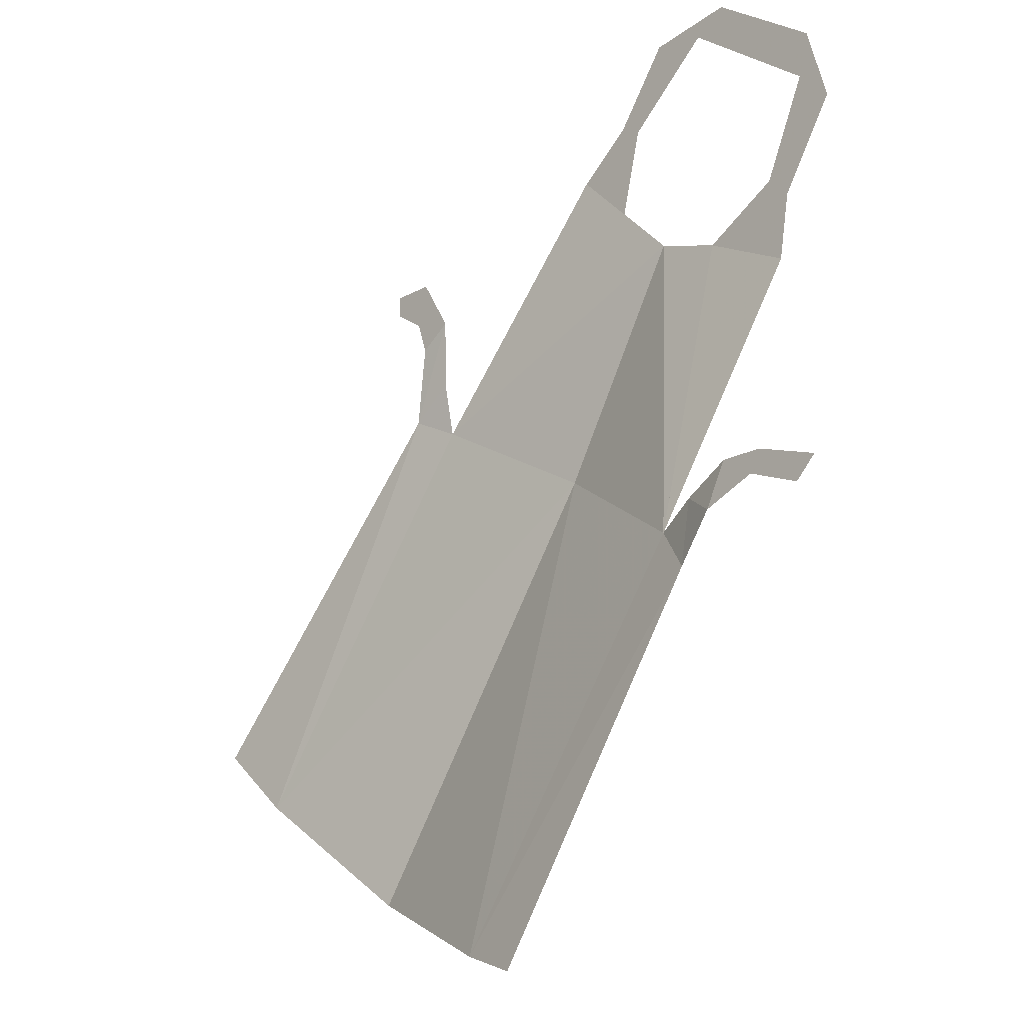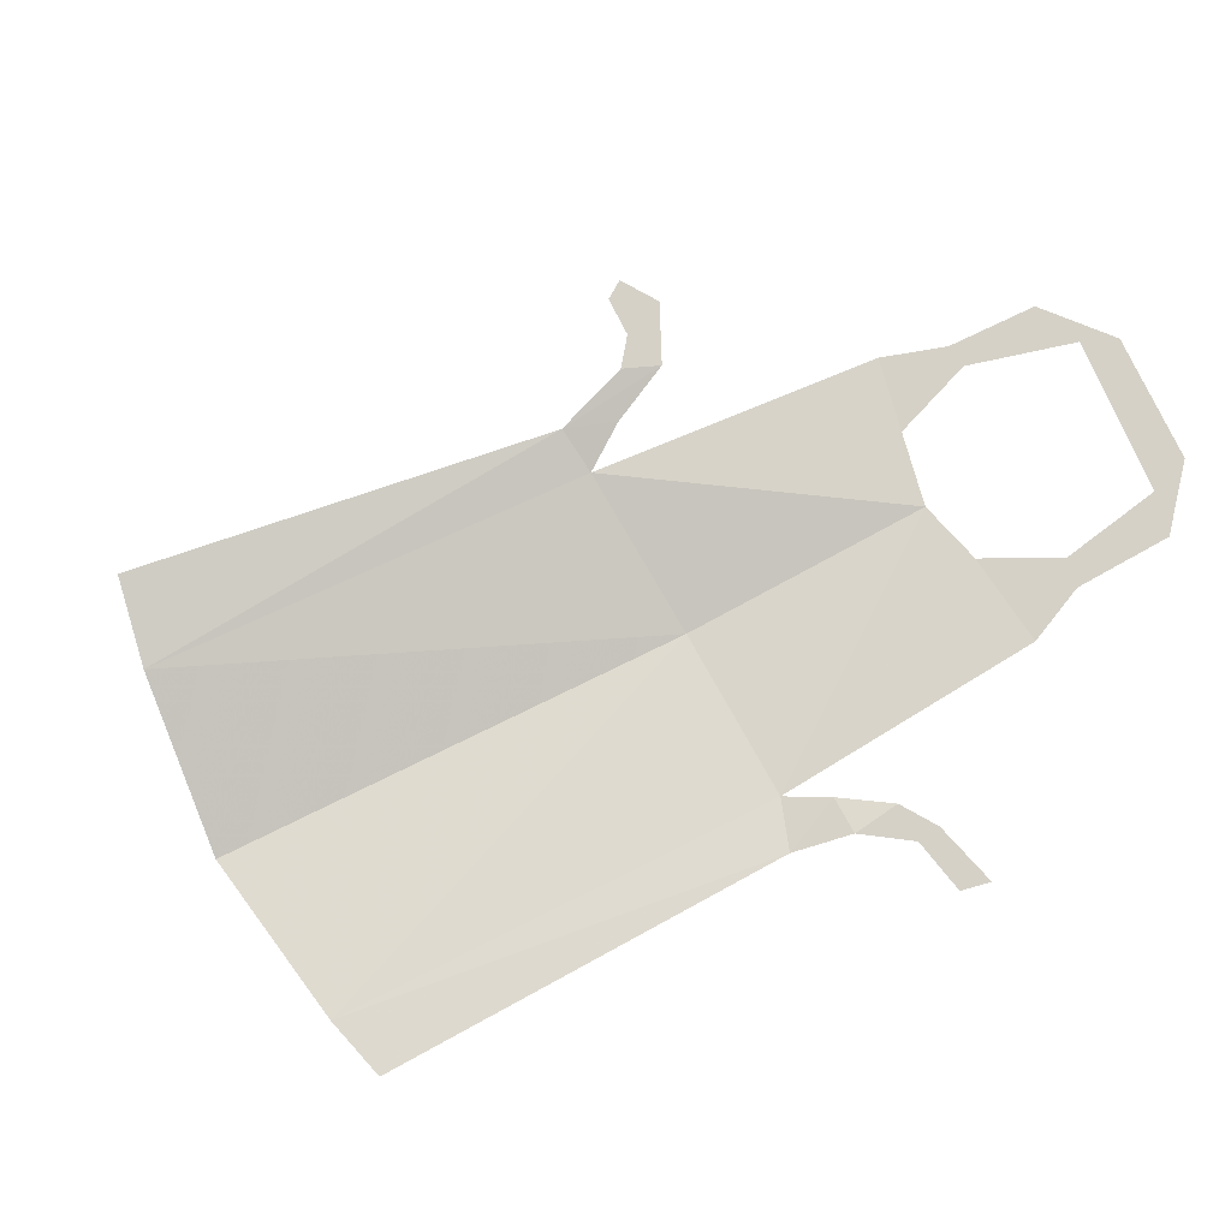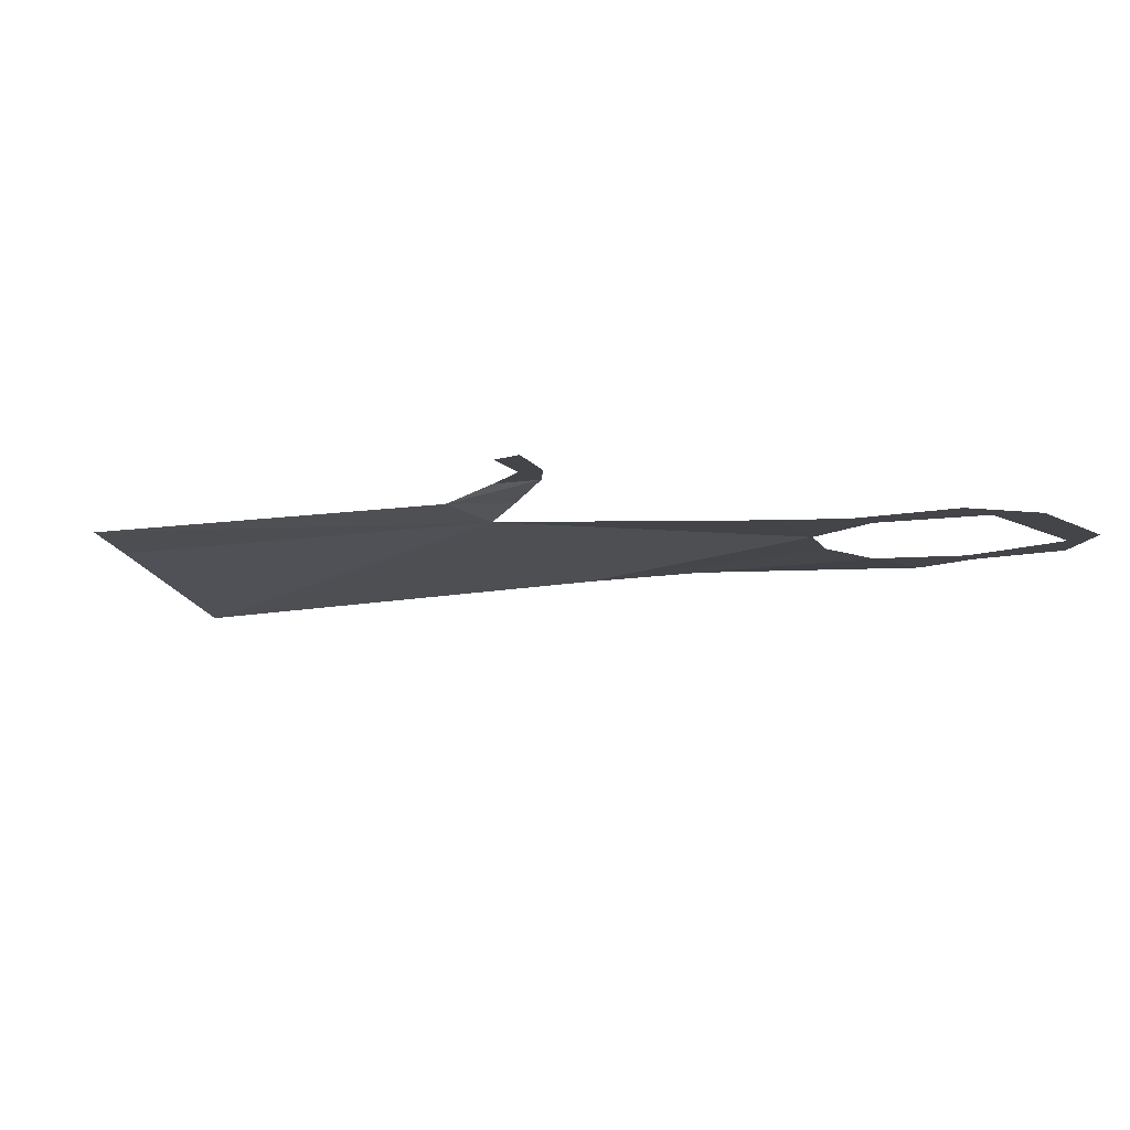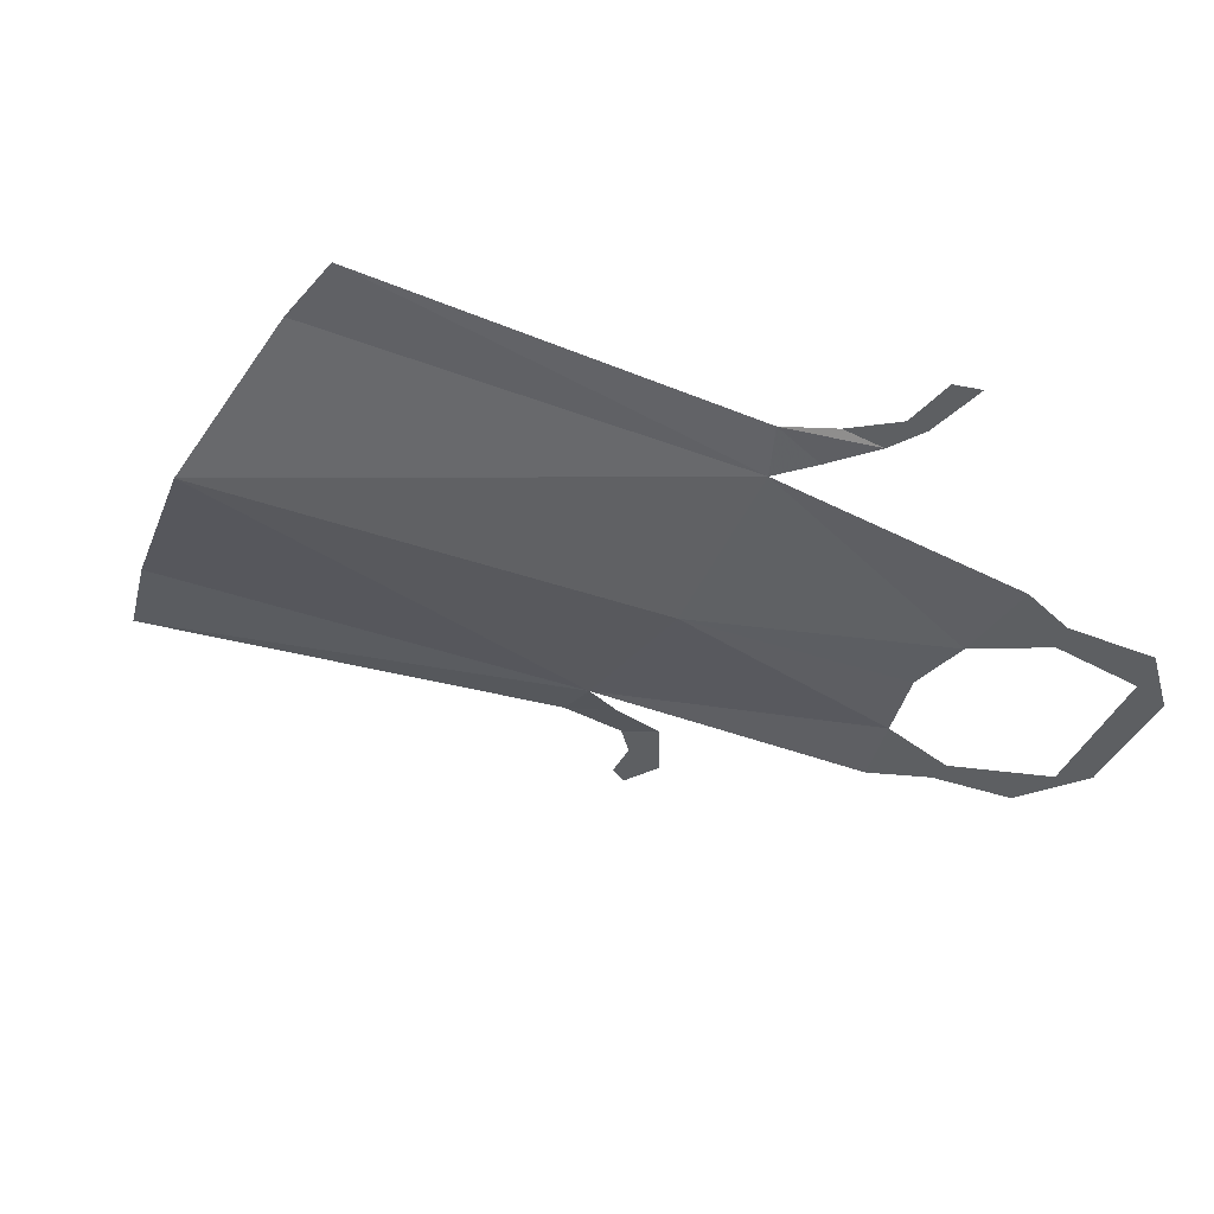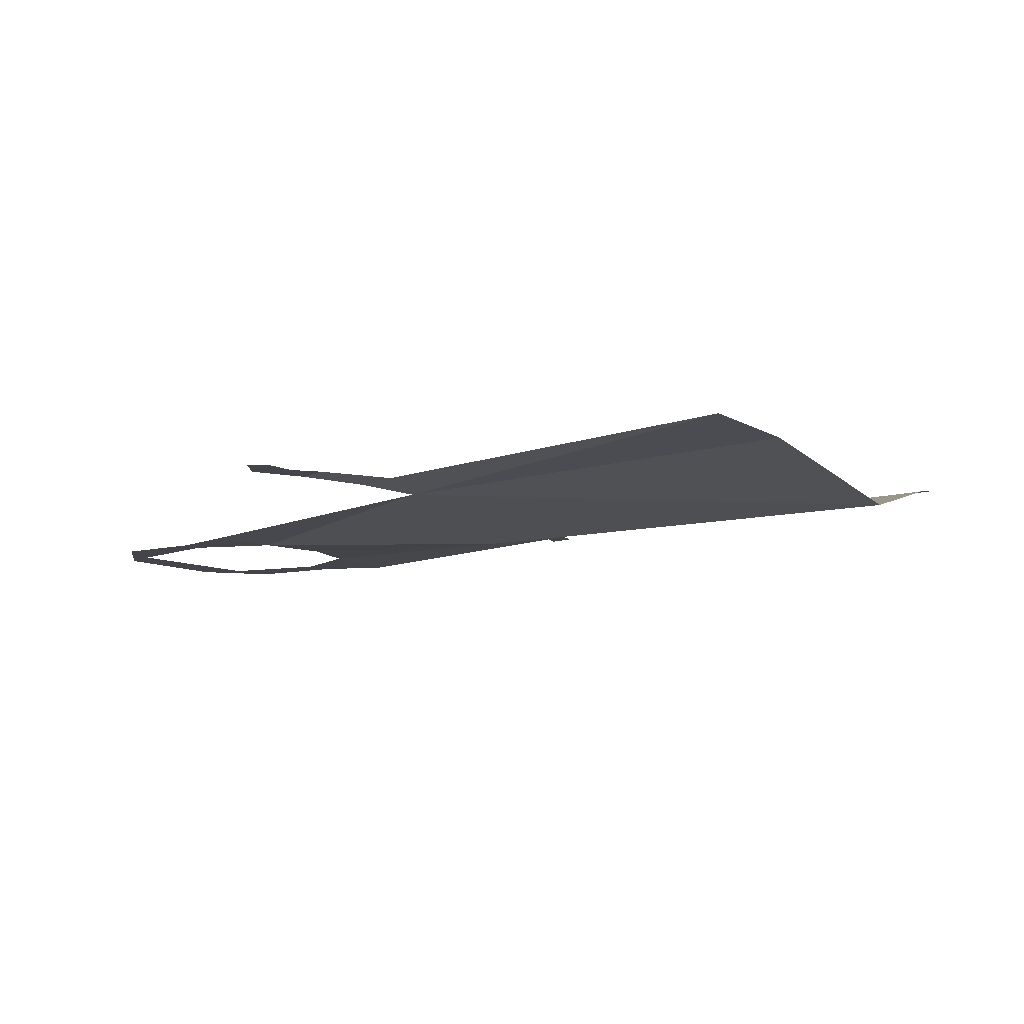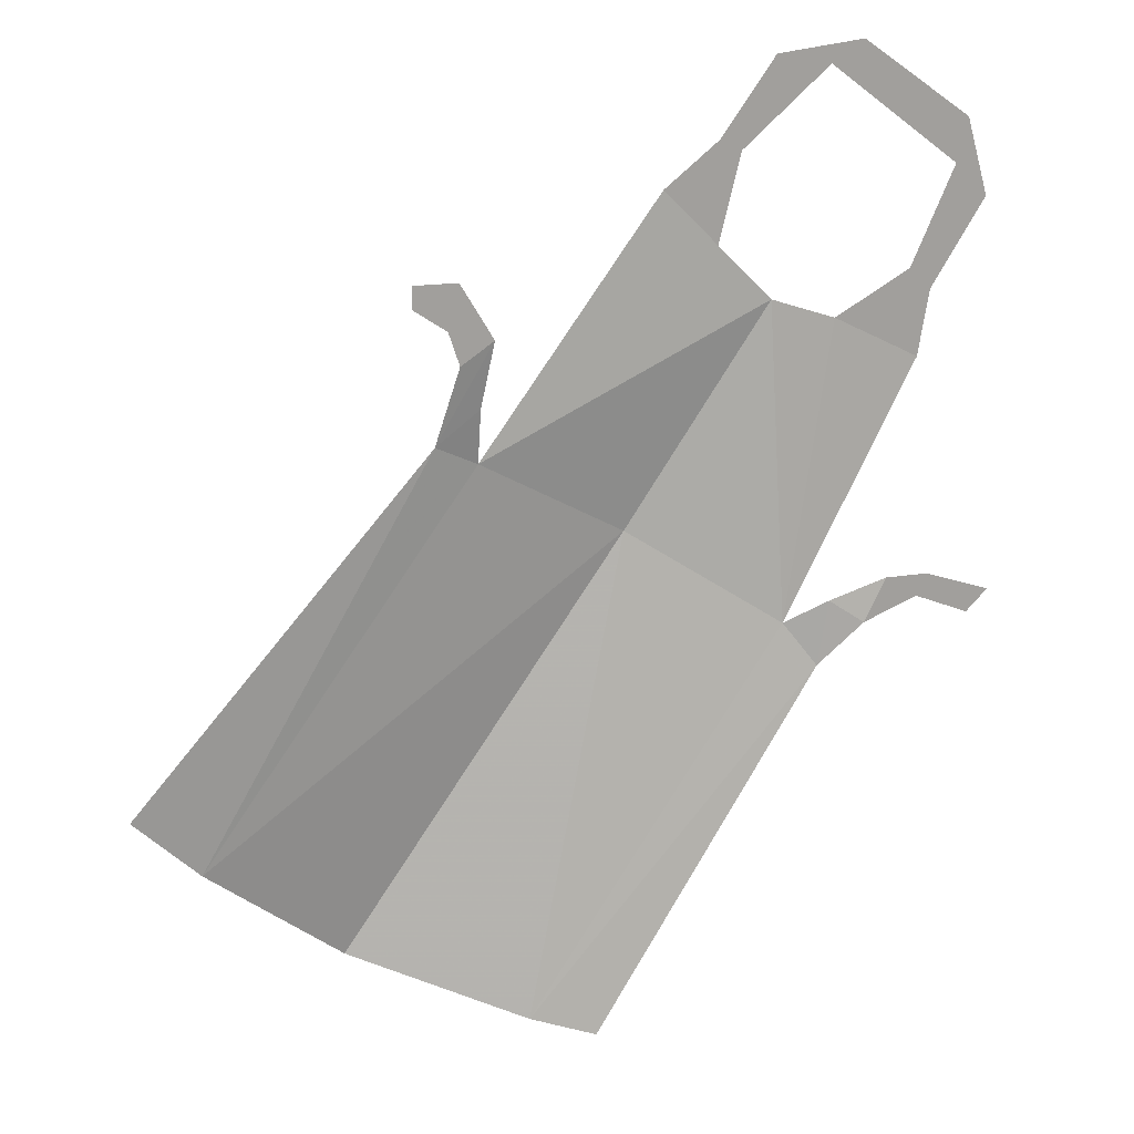
<metadata>
{"format":"obj","ext":"obj","renderer":"f3d","projection":"perspective","resolution":1024,"background":"white","views":[{"elev":-18.8,"azim":-133.7,"up":"+Z"},{"elev":79.3,"azim":-151.0,"up":"+Y"},{"elev":-9.1,"azim":-92.1,"up":"+Y"},{"elev":-39.7,"azim":-148.6,"up":"+Y"},{"elev":-9.0,"azim":90.1,"up":"+Y"},{"elev":17.7,"azim":162.5,"up":"+Z"}]}
</metadata>
<code>
v -0.2344 -0.03125 0.2109
v -0.2266 -0.03125 0.1641
v -0.2188 -0.03125 0.2266
v -0.25 -0.03125 0.2969
v -0.2734 -0.03125 0.2734
v -0.1641 -0.03125 0.1953
v -0.125 -0.01562 -0.01562
v -0.1172 -0.03125 0.2109
v -0.01562 -0.03906 0.05469
v -0.2578 -0.03125 0.3281
v -0.1562 -0.03125 0.3672
v -0.1797 -0.03125 0.3828
v -0.07812 -0.03125 0.25
v -0.03906 -0.03125 0.2891
v -0.09375 -0.03125 0.3125
v 0.09375 -0.01562 0.1172
v 0.1875 -0.03906 -0.2344
v 0.2891 -0.007812 -0.1484
v 0.3359 0 -0.1016
v 0.125 -0.007812 0.1328
v 0.09375 -0.007812 0.1562
v 0.0625 -0.007812 -0.2891
v 0.01562 0 -0.3047
v -0.1484 -0.007812 -0.04688
v -0.07812 -0.03125 0.3203
v -0.1172 -0.03125 0.375
v 0.1094 0 0.1875
v 0.08594 0 0.2031
v 0.1094 0 0.2422
v 0.1172 0 0.2109
v 0.1406 0 0.2266
v 0.1406 0 0.2422
v -0.1562 -0.007812 0
v -0.1953 0 0.01562
v -0.1797 0 -0.01562
v -0.2266 0 0.01562
v -0.2188 0 0
v -0.2578 0 -0.01562
v -0.2734 0 0
f 1 2 3
f 1 3 4
f 1 4 5
f 1 5 4
f 1 4 3
f 1 3 2
f 2 3 6
f 2 6 3
f 6 2 7
f 6 7 8
f 6 8 9
f 6 9 7
f 6 7 2
f 10 5 4
f 10 4 11
f 10 11 12
f 10 12 4
f 10 4 5
f 13 14 15
f 13 15 14
f 13 14 16
f 13 16 14
f 16 13 9
f 16 9 17
f 16 17 18
f 16 18 19
f 16 19 20
f 16 20 21
f 16 21 20
f 16 20 18
f 16 18 9
f 16 9 8
f 16 8 13
f 13 8 9
f 9 8 7
f 9 7 22
f 9 22 17
f 9 17 7
f 7 17 22
f 7 22 23
f 7 23 24
f 7 24 22
f 22 24 23
f 15 14 25
f 15 25 11
f 15 11 25
f 15 25 14
f 26 11 25
f 26 25 11
f 26 11 12
f 26 12 11
f 21 20 27
f 21 27 28
f 21 28 20
f 20 28 27
f 27 28 29
f 27 29 30
f 27 30 28
f 28 30 29
f 29 30 31
f 29 31 32
f 29 32 30
f 30 32 31
f 24 7 33
f 24 33 34
f 24 34 35
f 24 35 33
f 24 33 7
f 36 37 35
f 36 35 34
f 36 34 37
f 36 37 38
f 36 38 39
f 36 39 37
f 37 39 38
f 12 11 4
f 20 19 18
f 18 17 9
f 33 35 34
f 34 35 37

</code>
